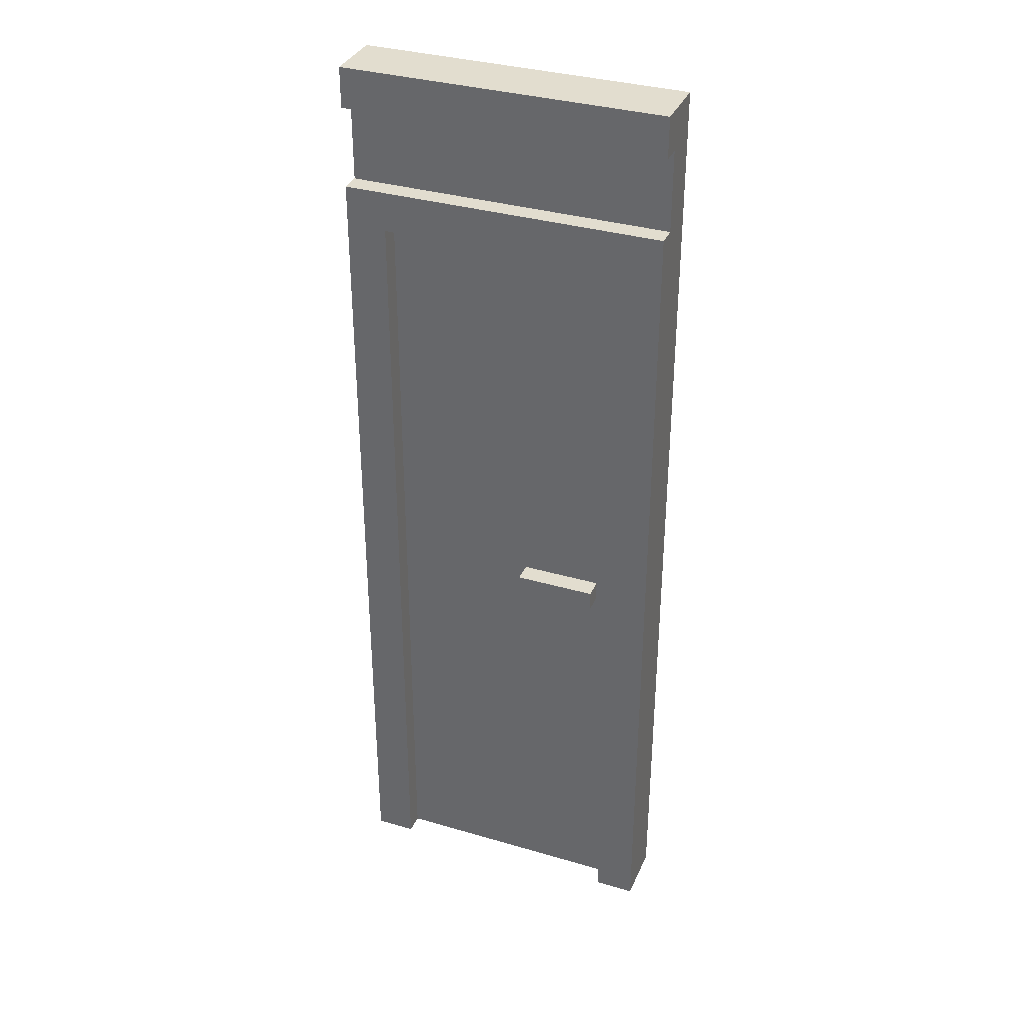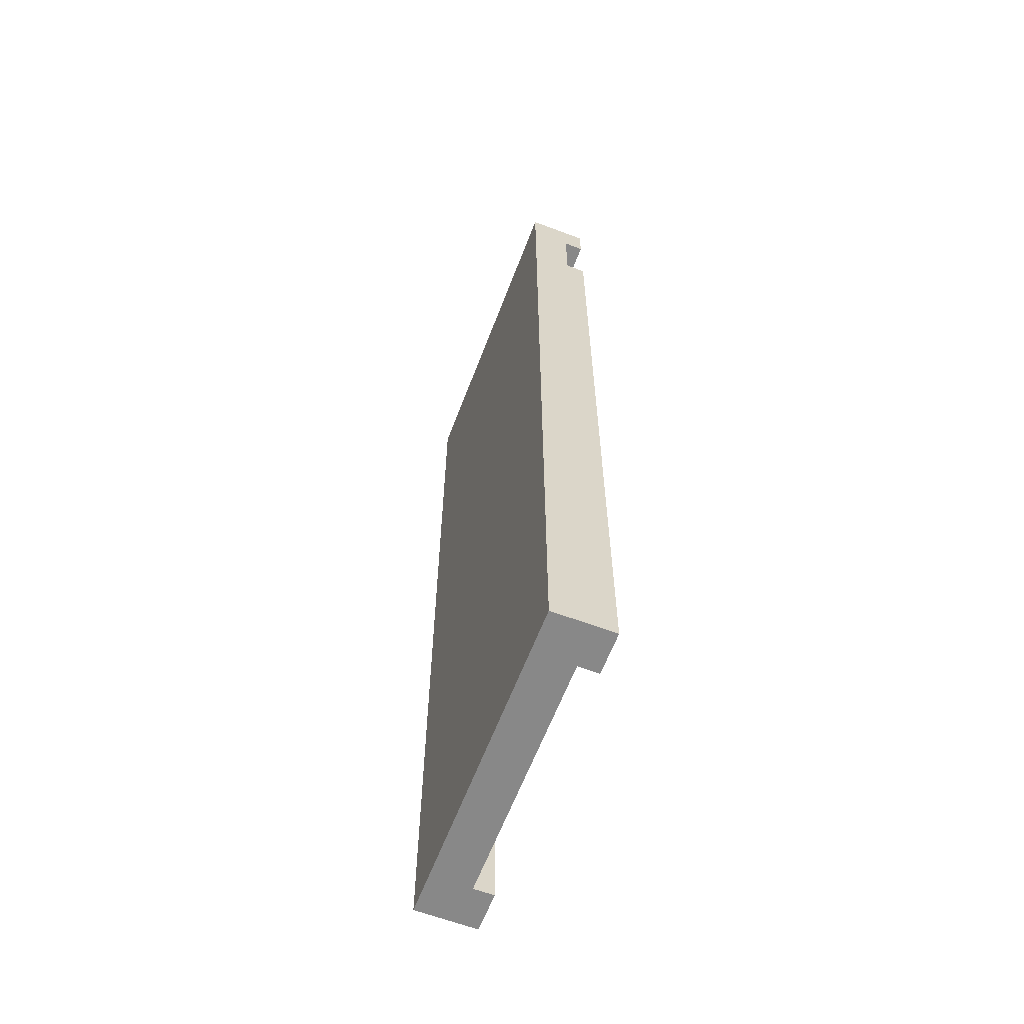
<metadata>
{"format":"obj","ext":"obj","renderer":"f3d","projection":"perspective","resolution":1024,"background":"white","views":[{"elev":34.8,"azim":-158.6,"up":"+Y"},{"elev":-62.7,"azim":69.1,"up":"+Y"}]}
</metadata>
<code>
o
v -0.8 0 -0.5
v -0.8 0 -0.6
v -0.8 0 -0.7
v -0.8 0 -0.8
v -0.8 0.3 -0.5
v -0.8 0.3 -0.6
v -0.8 0.5 -0.5
v -0.8 0.5 -0.6
v -0.8 0.9 -0.5
v -0.8 0.9 -0.6
v -0.8 1.1 -0.5
v -0.8 1.1 -0.6
v -0.8 1.5 -0.5
v -0.8 1.5 -0.6
v -0.8 1.7 -0.5
v -0.8 1.7 -0.6
v -0.8 2.1 -0.5
v -0.8 2.1 -0.6
v -0.8 2.3 -0.5
v -0.8 2.3 -0.6
v -0.8 2.7 -0.5
v -0.8 2.7 -0.6
v -0.8 2.9 -0.5
v -0.8 2.9 -0.6
v -0.8 3.3 -0.5
v -0.8 3.3 -0.6
v -0.8 3.5 -0.5
v -0.8 3.5 -0.6
v -0.8 3.9 -0.5
v -0.8 3.9 -0.6
v -0.8 4.1 -0.5
v -0.8 4.1 -0.6
v -0.8 4.2 -0.7
v -0.8 4.2 -0.8
v -0.8 4.5 -0.5
v -0.8 4.5 -0.6
v -0.8 4.6 -0.7
v -0.8 4.6 -0.8
v -0.8 4.7 -0.5
v -0.8 4.7 -0.6
v -0.8 4.7 -0.7
v -0.8 4.8 -0.5
v -0.8 4.8 -0.6
v -0.8 4.8 -0.7
v -0.8 4.8 -0.8
v -0.5 2 -0.7
v -0.5 2 -0.8
v -0.5 2.1 -0.7
v -0.5 2.1 -0.8
v 0.6 0 -0.7
v 0.6 0 -0.8
v 0.6 0.6 -0.7
v 0.6 4 -0.7
v 0.6 4 -0.8
v -0.6 0 -0.7
v -0.6 0 -0.8
v -0.6 0.6 -0.7
v -0.6 4 -0.7
v -0.6 4 -0.8
v -0.1 2 -0.7
v -0.1 2 -0.8
v -0.1 2.1 -0.7
v -0.1 2.1 -0.8
v 0.8 0 -0.5
v 0.8 0 -0.6
v 0.8 0 -0.7
v 0.8 0 -0.8
v 0.8 0.2 -0.5
v 0.8 0.2 -0.6
v 0.8 0.3 -0.5
v 0.8 0.3 -0.6
v 0.8 0.5 -0.5
v 0.8 0.5 -0.6
v 0.8 0.6 -0.5
v 0.8 0.6 -0.6
v 0.8 0.8 -0.5
v 0.8 0.8 -0.6
v 0.8 0.9 -0.5
v 0.8 0.9 -0.6
v 0.8 1.1 -0.5
v 0.8 1.1 -0.6
v 0.8 1.2 -0.5
v 0.8 1.2 -0.6
v 0.8 1.4 -0.5
v 0.8 1.4 -0.6
v 0.8 1.5 -0.5
v 0.8 1.5 -0.6
v 0.8 1.7 -0.5
v 0.8 1.7 -0.6
v 0.8 1.8 -0.5
v 0.8 1.8 -0.6
v 0.8 2 -0.5
v 0.8 2 -0.6
v 0.8 2.1 -0.5
v 0.8 2.1 -0.6
v 0.8 2.3 -0.5
v 0.8 2.3 -0.6
v 0.8 2.4 -0.5
v 0.8 2.4 -0.6
v 0.8 2.6 -0.5
v 0.8 2.6 -0.6
v 0.8 2.7 -0.5
v 0.8 2.7 -0.6
v 0.8 2.9 -0.5
v 0.8 2.9 -0.6
v 0.8 3 -0.5
v 0.8 3 -0.6
v 0.8 3.2 -0.5
v 0.8 3.2 -0.6
v 0.8 3.3 -0.5
v 0.8 3.3 -0.6
v 0.8 3.5 -0.5
v 0.8 3.5 -0.6
v 0.8 3.6 -0.5
v 0.8 3.6 -0.6
v 0.8 3.8 -0.5
v 0.8 3.8 -0.6
v 0.8 3.9 -0.5
v 0.8 3.9 -0.6
v 0.8 4.1 -0.5
v 0.8 4.1 -0.6
v 0.8 4.2 -0.5
v 0.8 4.2 -0.6
v 0.8 4.2 -0.7
v 0.8 4.2 -0.8
v 0.8 4.4 -0.5
v 0.8 4.4 -0.6
v 0.8 4.5 -0.5
v 0.8 4.5 -0.6
v 0.8 4.6 -0.7
v 0.8 4.6 -0.8
v 0.8 4.7 -0.5
v 0.8 4.7 -0.6
v 0.8 4.7 -0.7
v 0.8 4.8 -0.5
v 0.8 4.8 -0.6
v 0.8 4.8 -0.7
v 0.8 4.8 -0.8
v -0.8 0 -0.5
v -0.8 0.3 -0.5
v -0.8 0.5 -0.5
v -0.8 0.9 -0.5
v -0.8 1.1 -0.5
v -0.8 1.5 -0.5
v -0.8 1.7 -0.5
v -0.8 2.1 -0.5
v -0.8 2.3 -0.5
v -0.8 2.7 -0.5
v -0.8 2.9 -0.5
v -0.8 3.3 -0.5
v -0.8 3.5 -0.5
v -0.8 3.9 -0.5
v -0.8 4.1 -0.5
v -0.8 4.5 -0.5
v -0.8 4.7 -0.5
v -0.8 4.8 -0.5
v -0.7 0 -0.5
v -0.7 0.2 -0.5
v -0.7 0.6 -0.5
v -0.7 0.8 -0.5
v -0.7 1.2 -0.5
v -0.7 1.4 -0.5
v -0.7 1.8 -0.5
v -0.7 2 -0.5
v -0.7 2.4 -0.5
v -0.7 2.6 -0.5
v -0.7 3 -0.5
v -0.7 3.2 -0.5
v -0.7 3.6 -0.5
v -0.7 3.8 -0.5
v -0.7 4.2 -0.5
v -0.7 4.4 -0.5
v -0.6 0.3 -0.5
v -0.6 0.5 -0.5
v -0.6 0.9 -0.5
v -0.6 1.1 -0.5
v -0.6 1.5 -0.5
v -0.6 1.7 -0.5
v -0.6 2.1 -0.5
v -0.6 2.3 -0.5
v -0.6 2.7 -0.5
v -0.6 2.9 -0.5
v -0.6 3.3 -0.5
v -0.6 3.5 -0.5
v -0.6 3.9 -0.5
v -0.6 4.1 -0.5
v -0.6 4.5 -0.5
v -0.6 4.7 -0.5
v -0.5 0.3 -0.5
v -0.5 0.5 -0.5
v -0.5 0.9 -0.5
v -0.5 1.1 -0.5
v -0.5 1.5 -0.5
v -0.5 1.7 -0.5
v -0.5 2.1 -0.5
v -0.5 2.3 -0.5
v -0.5 2.7 -0.5
v -0.5 2.9 -0.5
v -0.5 3.3 -0.5
v -0.5 3.5 -0.5
v -0.5 3.9 -0.5
v -0.5 4.1 -0.5
v -0.5 4.5 -0.5
v -0.5 4.7 -0.5
v -0.4 0 -0.5
v -0.4 0.2 -0.5
v -0.4 0.6 -0.5
v -0.4 0.8 -0.5
v -0.4 1.2 -0.5
v -0.4 1.4 -0.5
v -0.4 1.8 -0.5
v -0.4 2 -0.5
v -0.4 2.4 -0.5
v -0.4 2.6 -0.5
v -0.4 3 -0.5
v -0.4 3.2 -0.5
v -0.4 3.6 -0.5
v -0.4 3.8 -0.5
v -0.4 4.2 -0.5
v -0.4 4.4 -0.5
v -0.3 0 -0.5
v -0.3 0.2 -0.5
v -0.3 0.6 -0.5
v -0.3 0.8 -0.5
v -0.3 1.2 -0.5
v -0.3 1.4 -0.5
v -0.3 1.8 -0.5
v -0.3 2 -0.5
v -0.3 2.4 -0.5
v -0.3 2.6 -0.5
v -0.3 3 -0.5
v -0.3 3.2 -0.5
v -0.3 3.6 -0.5
v -0.3 3.8 -0.5
v -0.3 4.2 -0.5
v -0.3 4.4 -0.5
v -0.1 0.3 -0.5
v -0.1 0.5 -0.5
v -0.1 0.9 -0.5
v -0.1 1.1 -0.5
v -0.1 1.5 -0.5
v -0.1 1.7 -0.5
v -0.1 2.1 -0.5
v -0.1 2.3 -0.5
v -0.1 2.7 -0.5
v -0.1 2.9 -0.5
v -0.1 3.3 -0.5
v -0.1 3.5 -0.5
v -0.1 3.9 -0.5
v -0.1 4.1 -0.5
v -0.1 4.5 -0.5
v -0.1 4.7 -0.5
v 0 0.3 -0.5
v 0 0.5 -0.5
v 0 0.9 -0.5
v 0 1.1 -0.5
v 0 1.5 -0.5
v 0 1.7 -0.5
v 0 2.1 -0.5
v 0 2.3 -0.5
v 0 2.7 -0.5
v 0 2.9 -0.5
v 0 3.3 -0.5
v 0 3.5 -0.5
v 0 3.9 -0.5
v 0 4.1 -0.5
v 0 4.5 -0.5
v 0 4.7 -0.5
v 0.2 0 -0.5
v 0.2 0.2 -0.5
v 0.2 0.6 -0.5
v 0.2 0.8 -0.5
v 0.2 1.2 -0.5
v 0.2 1.4 -0.5
v 0.2 1.8 -0.5
v 0.2 2 -0.5
v 0.2 2.4 -0.5
v 0.2 2.6 -0.5
v 0.2 3 -0.5
v 0.2 3.2 -0.5
v 0.2 3.6 -0.5
v 0.2 3.8 -0.5
v 0.2 4.2 -0.5
v 0.2 4.4 -0.5
v 0.3 0 -0.5
v 0.3 0.2 -0.5
v 0.3 0.6 -0.5
v 0.3 0.8 -0.5
v 0.3 1.2 -0.5
v 0.3 1.4 -0.5
v 0.3 1.8 -0.5
v 0.3 2 -0.5
v 0.3 2.4 -0.5
v 0.3 2.6 -0.5
v 0.3 3 -0.5
v 0.3 3.2 -0.5
v 0.3 3.6 -0.5
v 0.3 3.8 -0.5
v 0.3 4.2 -0.5
v 0.3 4.4 -0.5
v 0.5 0.3 -0.5
v 0.5 0.5 -0.5
v 0.5 0.9 -0.5
v 0.5 1.1 -0.5
v 0.5 1.5 -0.5
v 0.5 1.7 -0.5
v 0.5 2.1 -0.5
v 0.5 2.3 -0.5
v 0.5 2.7 -0.5
v 0.5 2.9 -0.5
v 0.5 3.3 -0.5
v 0.5 3.5 -0.5
v 0.5 3.9 -0.5
v 0.5 4.1 -0.5
v 0.5 4.5 -0.5
v 0.5 4.7 -0.5
v 0.6 0.3 -0.5
v 0.6 0.5 -0.5
v 0.6 0.9 -0.5
v 0.6 1.1 -0.5
v 0.6 1.5 -0.5
v 0.6 1.7 -0.5
v 0.6 2.1 -0.5
v 0.6 2.3 -0.5
v 0.6 2.7 -0.5
v 0.6 2.9 -0.5
v 0.6 3.3 -0.5
v 0.6 3.5 -0.5
v 0.6 3.9 -0.5
v 0.6 4.1 -0.5
v 0.6 4.5 -0.5
v 0.6 4.7 -0.5
v 0.8 0 -0.5
v 0.8 0.2 -0.5
v 0.8 0.3 -0.5
v 0.8 0.5 -0.5
v 0.8 0.6 -0.5
v 0.8 0.8 -0.5
v 0.8 0.9 -0.5
v 0.8 1.1 -0.5
v 0.8 1.2 -0.5
v 0.8 1.4 -0.5
v 0.8 1.5 -0.5
v 0.8 1.7 -0.5
v 0.8 1.8 -0.5
v 0.8 2 -0.5
v 0.8 2.1 -0.5
v 0.8 2.3 -0.5
v 0.8 2.4 -0.5
v 0.8 2.6 -0.5
v 0.8 2.7 -0.5
v 0.8 2.9 -0.5
v 0.8 3 -0.5
v 0.8 3.2 -0.5
v 0.8 3.3 -0.5
v 0.8 3.5 -0.5
v 0.8 3.6 -0.5
v 0.8 3.8 -0.5
v 0.8 3.9 -0.5
v 0.8 4.1 -0.5
v 0.8 4.2 -0.5
v 0.8 4.4 -0.5
v 0.8 4.5 -0.5
v 0.8 4.7 -0.5
v 0.8 4.8 -0.5
v -0.8 4.2 -0.7
v -0.8 4.6 -0.7
v -0.6 0 -0.7
v -0.6 0.6 -0.7
v -0.6 4 -0.7
v -0.5 2 -0.7
v -0.5 2.1 -0.7
v -0.1 2 -0.7
v -0.1 2.1 -0.7
v 0.6 0 -0.7
v 0.6 0.6 -0.7
v 0.6 4 -0.7
v 0.8 4.2 -0.7
v 0.8 4.6 -0.7
v -0.8 0 -0.8
v -0.8 4.2 -0.8
v -0.8 4.6 -0.8
v -0.8 4.8 -0.8
v -0.6 0 -0.8
v -0.6 4 -0.8
v -0.5 2 -0.8
v -0.5 2.1 -0.8
v -0.1 2 -0.8
v -0.1 2.1 -0.8
v 0.6 0 -0.8
v 0.6 4 -0.8
v 0.8 0 -0.8
v 0.8 4.2 -0.8
v 0.8 4.6 -0.8
v 0.8 4.8 -0.8
v -0.8 0 -0.5
v -0.7 0 -0.5
v -0.4 0 -0.5
v -0.3 0 -0.5
v 0.2 0 -0.5
v 0.3 0 -0.5
v 0.8 0 -0.5
v -0.8 0 -0.6
v -0.7 0 -0.6
v -0.4 0 -0.6
v -0.3 0 -0.6
v 0.2 0 -0.6
v 0.3 0 -0.6
v 0.7 0 -0.6
v 0.8 0 -0.6
v -0.8 0 -0.7
v -0.7 0 -0.7
v -0.6 0 -0.7
v 0.6 0 -0.7
v 0.7 0 -0.7
v 0.8 0 -0.7
v -0.8 0 -0.8
v -0.6 0 -0.8
v 0.6 0 -0.8
v 0.8 0 -0.8
v -0.5 2 -0.7
v -0.1 2 -0.7
v -0.5 2 -0.8
v -0.1 2 -0.8
v -0.6 4 -0.7
v 0.6 4 -0.7
v -0.6 4 -0.8
v 0.6 4 -0.8
v -0.8 4.6 -0.7
v 0.8 4.6 -0.7
v -0.8 4.6 -0.8
v 0.8 4.6 -0.8
v -0.5 2.1 -0.7
v -0.1 2.1 -0.7
v -0.5 2.1 -0.8
v -0.1 2.1 -0.8
v -0.8 4.2 -0.7
v 0.8 4.2 -0.7
v -0.8 4.2 -0.8
v 0.8 4.2 -0.8
v -0.8 4.8 -0.5
v 0.8 4.8 -0.5
v -0.8 4.8 -0.6
v 0.8 4.8 -0.6
v -0.8 4.8 -0.7
v 0.8 4.8 -0.7
v -0.8 4.8 -0.8
v 0.8 4.8 -0.8
f 5 2 1
f 6 3 2
f 6 2 5
f 7 6 5
f 8 3 6
f 8 6 7
f 9 8 7
f 10 3 8
f 10 8 9
f 11 10 9
f 12 3 10
f 12 10 11
f 13 12 11
f 14 3 12
f 14 12 13
f 15 14 13
f 16 3 14
f 16 14 15
f 17 16 15
f 18 3 16
f 18 16 17
f 19 18 17
f 20 3 18
f 20 18 19
f 21 20 19
f 22 3 20
f 22 20 21
f 23 22 21
f 24 3 22
f 24 22 23
f 25 24 23
f 26 3 24
f 26 24 25
f 27 26 25
f 28 3 26
f 28 26 27
f 29 28 27
f 30 3 28
f 30 28 29
f 31 30 29
f 32 3 30
f 32 30 31
f 33 4 3
f 33 3 32
f 34 4 33
f 35 32 31
f 36 33 32
f 36 32 35
f 37 33 36
f 39 36 35
f 40 37 36
f 40 36 39
f 41 38 37
f 41 37 40
f 42 40 39
f 43 41 40
f 43 40 42
f 44 38 41
f 44 41 43
f 45 38 44
f 48 47 46
f 49 47 48
f 52 51 50
f 53 51 52
f 54 51 53
f 55 56 57
f 57 56 58
f 58 56 59
f 60 61 62
f 62 61 63
f 64 65 68
f 65 66 69
f 68 65 69
f 68 69 70
f 69 66 71
f 70 69 71
f 70 71 72
f 71 66 73
f 72 71 73
f 72 73 74
f 73 66 75
f 74 73 75
f 74 75 76
f 75 66 77
f 76 75 77
f 76 77 78
f 77 66 79
f 78 77 79
f 78 79 80
f 79 66 81
f 80 79 81
f 80 81 82
f 81 66 83
f 82 81 83
f 82 83 84
f 83 66 85
f 84 83 85
f 84 85 86
f 85 66 87
f 86 85 87
f 86 87 88
f 87 66 89
f 88 87 89
f 88 89 90
f 89 66 91
f 90 89 91
f 90 91 92
f 91 66 93
f 92 91 93
f 92 93 94
f 93 66 95
f 94 93 95
f 94 95 96
f 95 66 97
f 96 95 97
f 96 97 98
f 97 66 99
f 98 97 99
f 98 99 100
f 99 66 101
f 100 99 101
f 100 101 102
f 101 66 103
f 102 101 103
f 102 103 104
f 103 66 105
f 104 103 105
f 104 105 106
f 105 66 107
f 106 105 107
f 106 107 108
f 107 66 109
f 108 107 109
f 108 109 110
f 109 66 111
f 110 109 111
f 110 111 112
f 111 66 113
f 112 111 113
f 112 113 114
f 113 66 115
f 114 113 115
f 114 115 116
f 115 66 117
f 116 115 117
f 116 117 118
f 117 66 119
f 118 117 119
f 118 119 120
f 119 66 121
f 120 119 121
f 120 121 122
f 121 66 123
f 122 121 123
f 66 67 124
f 123 66 124
f 124 67 125
f 122 123 126
f 123 124 127
f 126 123 127
f 126 127 128
f 127 124 129
f 128 127 129
f 129 124 130
f 128 129 132
f 129 130 133
f 132 129 133
f 130 131 134
f 133 130 134
f 132 133 135
f 133 134 136
f 135 133 136
f 134 131 137
f 136 134 137
f 137 131 138
f 157 140 139
f 158 140 157
f 159 142 141
f 160 142 159
f 161 144 143
f 162 144 161
f 163 146 145
f 164 146 163
f 165 148 147
f 166 148 165
f 167 150 149
f 168 150 167
f 169 152 151
f 170 152 169
f 171 154 153
f 172 154 171
f 173 141 140
f 173 140 158
f 174 159 141
f 174 141 173
f 175 143 142
f 175 142 160
f 176 161 143
f 176 143 175
f 177 145 144
f 177 144 162
f 178 163 145
f 178 145 177
f 179 147 146
f 179 146 164
f 180 165 147
f 180 147 179
f 181 149 148
f 181 148 166
f 182 167 149
f 182 149 181
f 183 151 150
f 183 150 168
f 184 169 151
f 184 151 183
f 185 153 152
f 185 152 170
f 186 171 153
f 186 153 185
f 187 154 172
f 187 155 154
f 188 156 155
f 188 155 187
f 189 174 173
f 189 173 158
f 190 159 174
f 190 174 189
f 191 176 175
f 191 175 160
f 192 161 176
f 192 176 191
f 193 178 177
f 193 177 162
f 194 163 178
f 194 178 193
f 195 180 179
f 195 179 164
f 196 165 180
f 196 180 195
f 197 182 181
f 197 181 166
f 198 167 182
f 198 182 197
f 199 184 183
f 199 183 168
f 200 169 184
f 200 184 199
f 201 186 185
f 201 185 170
f 202 171 186
f 202 186 201
f 203 187 172
f 203 188 187
f 204 156 188
f 204 188 203
f 205 158 157
f 206 189 158
f 206 158 205
f 207 159 190
f 207 160 159
f 208 191 160
f 208 160 207
f 209 161 192
f 209 162 161
f 210 193 162
f 210 162 209
f 211 163 194
f 211 164 163
f 212 195 164
f 212 164 211
f 213 165 196
f 213 166 165
f 214 197 166
f 214 166 213
f 215 167 198
f 215 168 167
f 216 199 168
f 216 168 215
f 217 169 200
f 217 170 169
f 218 201 170
f 218 170 217
f 219 171 202
f 219 172 171
f 220 203 172
f 220 172 219
f 221 206 205
f 222 189 206
f 222 206 221
f 223 207 190
f 223 208 207
f 224 191 208
f 224 208 223
f 225 209 192
f 225 210 209
f 226 193 210
f 226 210 225
f 227 211 194
f 227 212 211
f 228 195 212
f 228 212 227
f 229 213 196
f 229 214 213
f 230 197 214
f 230 214 229
f 231 215 198
f 231 216 215
f 232 199 216
f 232 216 231
f 233 217 200
f 233 218 217
f 234 201 218
f 234 218 233
f 235 219 202
f 235 220 219
f 236 203 220
f 236 220 235
f 237 189 222
f 237 190 189
f 238 223 190
f 238 190 237
f 239 191 224
f 239 192 191
f 240 225 192
f 240 192 239
f 241 193 226
f 241 194 193
f 242 227 194
f 242 194 241
f 243 195 228
f 243 196 195
f 244 229 196
f 244 196 243
f 245 197 230
f 245 198 197
f 246 231 198
f 246 198 245
f 247 199 232
f 247 200 199
f 248 233 200
f 248 200 247
f 249 201 234
f 249 202 201
f 250 235 202
f 250 202 249
f 251 203 236
f 251 204 203
f 252 156 204
f 252 204 251
f 253 237 222
f 253 238 237
f 254 223 238
f 254 238 253
f 255 239 224
f 255 240 239
f 256 225 240
f 256 240 255
f 257 241 226
f 257 242 241
f 258 227 242
f 258 242 257
f 259 243 228
f 259 244 243
f 260 229 244
f 260 244 259
f 261 245 230
f 261 246 245
f 262 231 246
f 262 246 261
f 263 247 232
f 263 248 247
f 264 233 248
f 264 248 263
f 265 249 234
f 265 250 249
f 266 235 250
f 266 250 265
f 267 251 236
f 267 252 251
f 268 156 252
f 268 252 267
f 269 222 221
f 270 253 222
f 270 222 269
f 271 223 254
f 271 224 223
f 272 255 224
f 272 224 271
f 273 225 256
f 273 226 225
f 274 257 226
f 274 226 273
f 275 227 258
f 275 228 227
f 276 259 228
f 276 228 275
f 277 229 260
f 277 230 229
f 278 261 230
f 278 230 277
f 279 231 262
f 279 232 231
f 280 263 232
f 280 232 279
f 281 233 264
f 281 234 233
f 282 265 234
f 282 234 281
f 283 235 266
f 283 236 235
f 284 267 236
f 284 236 283
f 285 270 269
f 286 253 270
f 286 270 285
f 287 271 254
f 287 272 271
f 288 255 272
f 288 272 287
f 289 273 256
f 289 274 273
f 290 257 274
f 290 274 289
f 291 275 258
f 291 276 275
f 292 259 276
f 292 276 291
f 293 277 260
f 293 278 277
f 294 261 278
f 294 278 293
f 295 279 262
f 295 280 279
f 296 263 280
f 296 280 295
f 297 281 264
f 297 282 281
f 298 265 282
f 298 282 297
f 299 283 266
f 299 284 283
f 300 267 284
f 300 284 299
f 301 253 286
f 301 254 253
f 302 287 254
f 302 254 301
f 303 255 288
f 303 256 255
f 304 289 256
f 304 256 303
f 305 257 290
f 305 258 257
f 306 291 258
f 306 258 305
f 307 259 292
f 307 260 259
f 308 293 260
f 308 260 307
f 309 261 294
f 309 262 261
f 310 295 262
f 310 262 309
f 311 263 296
f 311 264 263
f 312 297 264
f 312 264 311
f 313 265 298
f 313 266 265
f 314 299 266
f 314 266 313
f 315 267 300
f 315 268 267
f 316 156 268
f 316 268 315
f 317 301 286
f 317 302 301
f 318 287 302
f 318 302 317
f 319 303 288
f 319 304 303
f 320 289 304
f 320 304 319
f 321 305 290
f 321 306 305
f 322 291 306
f 322 306 321
f 323 307 292
f 323 308 307
f 324 293 308
f 324 308 323
f 325 309 294
f 325 310 309
f 326 295 310
f 326 310 325
f 327 311 296
f 327 312 311
f 328 297 312
f 328 312 327
f 329 313 298
f 329 314 313
f 330 299 314
f 330 314 329
f 331 315 300
f 331 316 315
f 332 156 316
f 332 316 331
f 333 286 285
f 334 317 286
f 334 286 333
f 335 318 317
f 335 317 334
f 336 287 318
f 336 318 335
f 337 288 287
f 337 287 336
f 338 319 288
f 338 288 337
f 339 320 319
f 339 319 338
f 340 289 320
f 340 320 339
f 341 290 289
f 341 289 340
f 342 321 290
f 342 290 341
f 343 322 321
f 343 321 342
f 344 291 322
f 344 322 343
f 345 292 291
f 345 291 344
f 346 323 292
f 346 292 345
f 347 324 323
f 347 323 346
f 348 293 324
f 348 324 347
f 349 294 293
f 349 293 348
f 350 325 294
f 350 294 349
f 351 326 325
f 351 325 350
f 352 295 326
f 352 326 351
f 353 296 295
f 353 295 352
f 354 327 296
f 354 296 353
f 355 328 327
f 355 327 354
f 356 297 328
f 356 328 355
f 357 298 297
f 357 297 356
f 358 329 298
f 358 298 357
f 359 330 329
f 359 329 358
f 360 299 330
f 360 330 359
f 361 300 299
f 361 299 360
f 362 331 300
f 362 300 361
f 363 332 331
f 363 331 362
f 364 156 332
f 364 332 363
f 365 156 364
f 369 370 371
f 371 370 372
f 369 371 373
f 372 370 374
f 368 369 375
f 373 374 376
f 375 369 376
f 369 373 376
f 374 370 377
f 376 374 377
f 366 367 378
f 378 367 379
f 380 381 384
f 384 381 385
f 386 387 388
f 388 387 389
f 385 381 391
f 390 391 392
f 391 381 393
f 392 391 393
f 382 383 394
f 394 383 395
f 403 397 396
f 404 398 397
f 404 397 403
f 405 399 398
f 405 398 404
f 406 400 399
f 406 399 405
f 407 401 400
f 407 400 406
f 408 402 401
f 408 401 407
f 409 402 408
f 410 402 409
f 411 404 403
f 412 407 406
f 412 404 411
f 412 405 404
f 412 406 405
f 412 409 408
f 412 408 407
f 413 409 412
f 414 409 413
f 415 410 409
f 415 409 414
f 416 410 415
f 417 412 411
f 417 413 412
f 418 413 417
f 419 416 415
f 419 415 414
f 420 416 419
f 423 422 421
f 424 422 423
f 427 426 425
f 428 426 427
f 431 430 429
f 432 430 431
f 433 434 435
f 435 434 436
f 437 438 439
f 439 438 440
f 441 442 443
f 443 442 444
f 443 444 445
f 445 444 446
f 445 446 447
f 447 446 448

</code>
